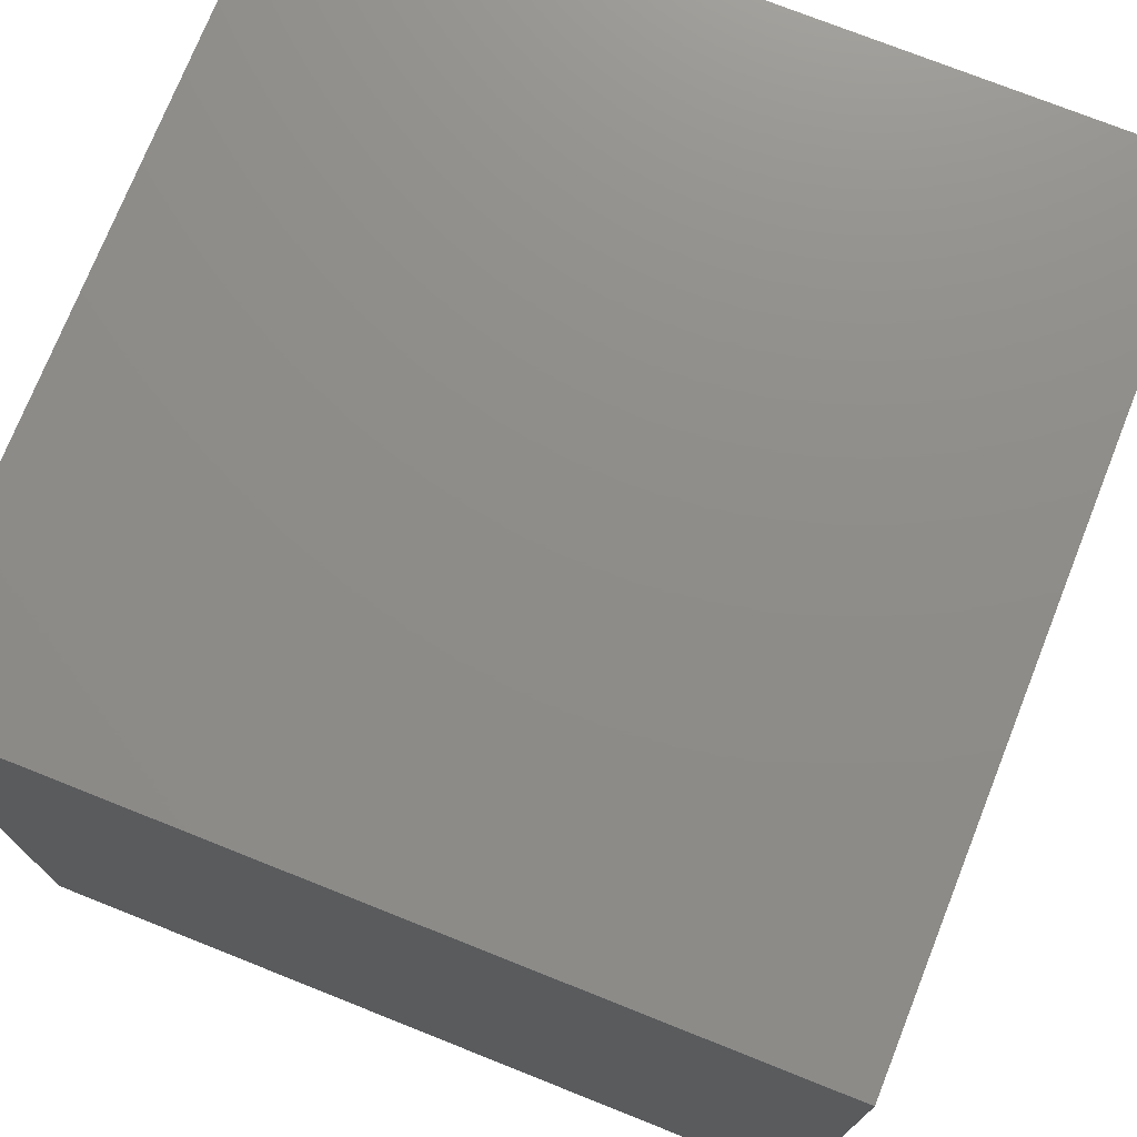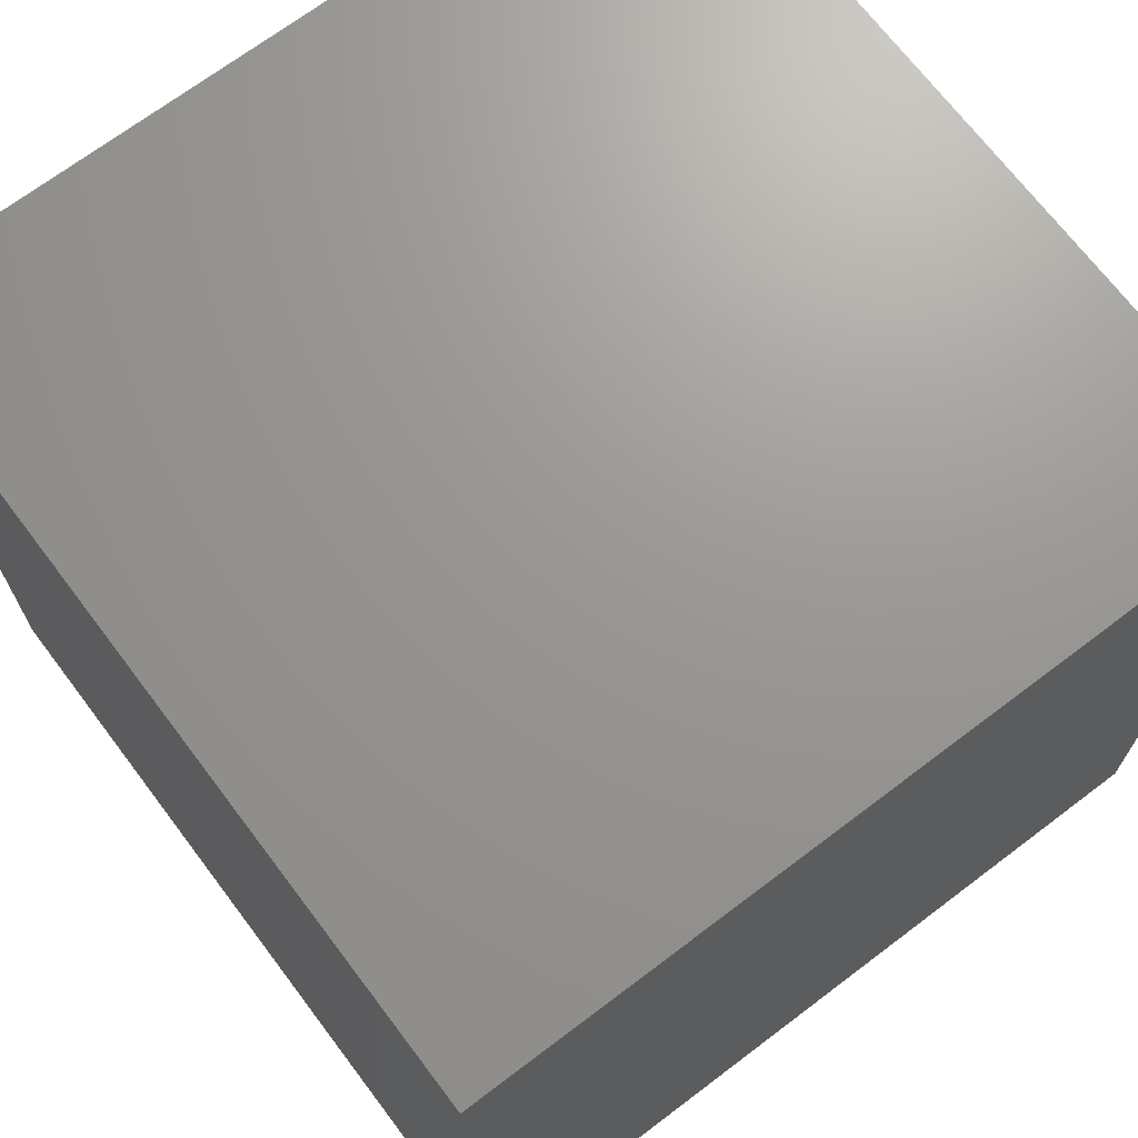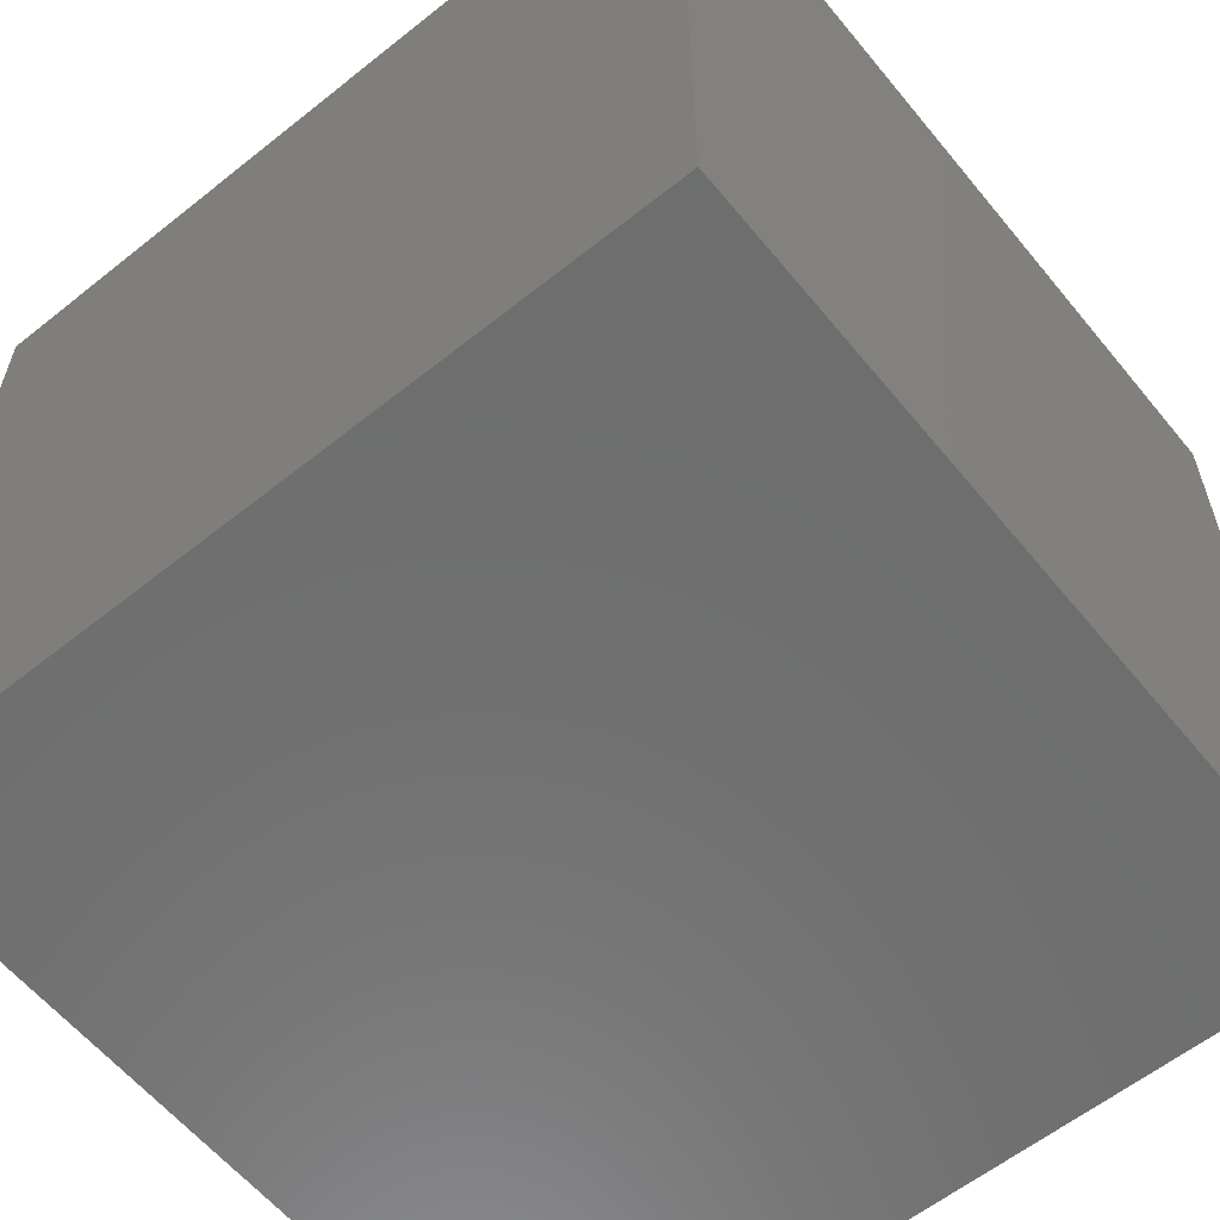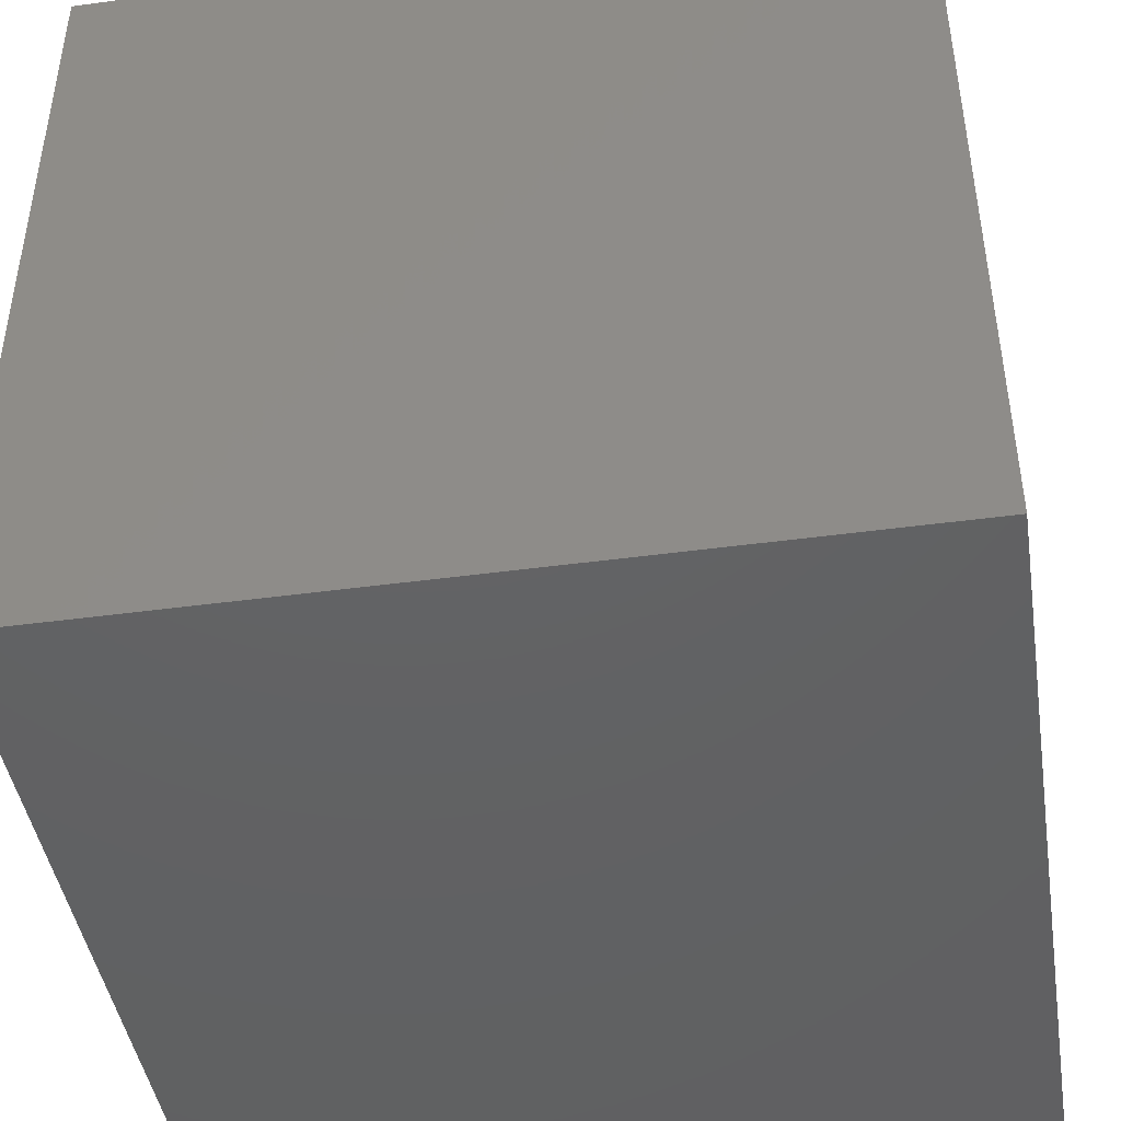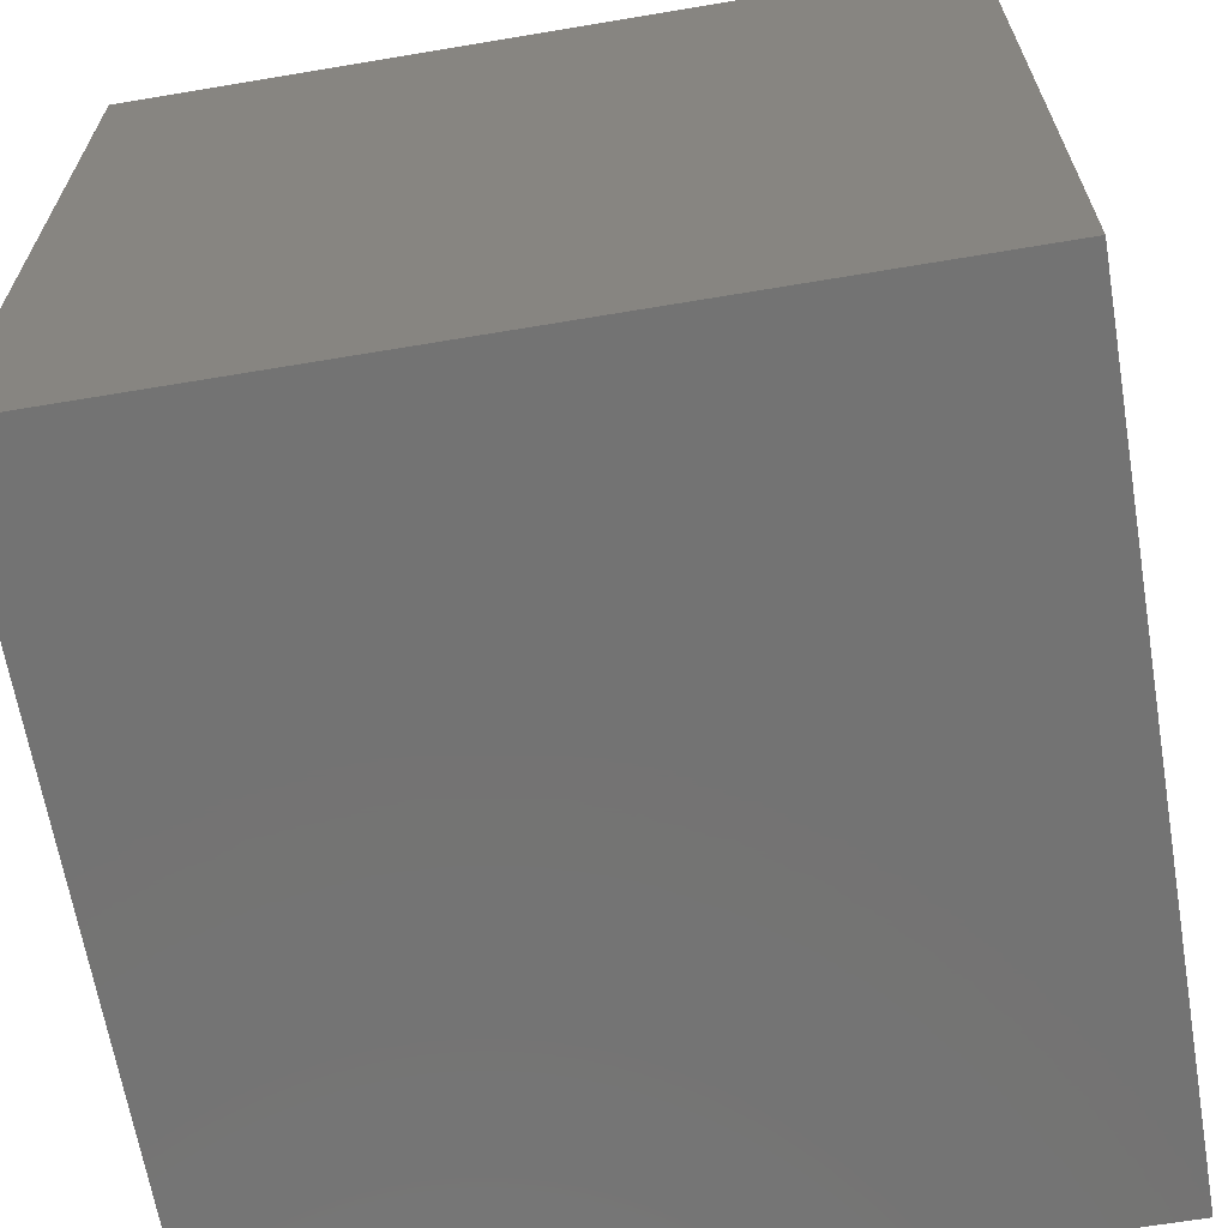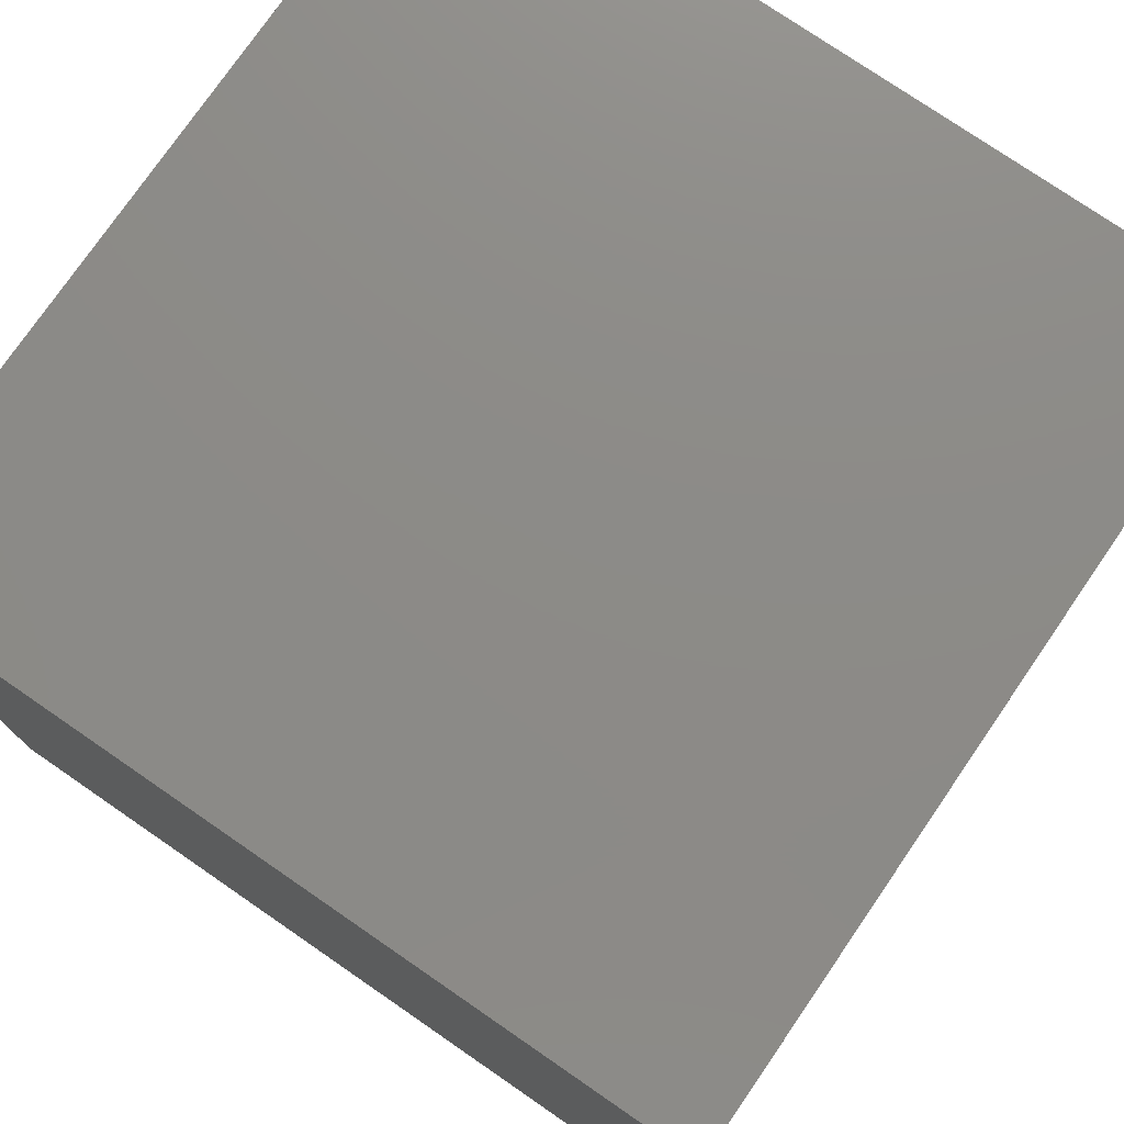
<metadata>
{"format":"stl","ext":"stl","renderer":"f3d","projection":"perspective","resolution":1024,"background":"white","views":[{"elev":74.4,"azim":21.7,"up":"+Y"},{"elev":70.0,"azim":-37.1,"up":"+Z"},{"elev":-60.0,"azim":39.2,"up":"+Z"},{"elev":-44.3,"azim":99.0,"up":"+Y"},{"elev":-65.4,"azim":99.6,"up":"+Z"},{"elev":76.4,"azim":-145.5,"up":"+Z"}]}
</metadata>
<code>
# stl→obj: 8 verts, 12 faces
v 0 0 0
v 1 0 0
v 1 1 0
v 0 1 0
v 0 0 1
v 1 1 1
v 1 0 1
v 0 1 1
f 1 2 3
f 1 3 4
f 5 6 7
f 5 8 6
f 1 7 2
f 1 5 7
f 3 6 8
f 3 8 4
f 1 4 8
f 1 8 5
f 2 7 6
f 2 6 3

</code>
